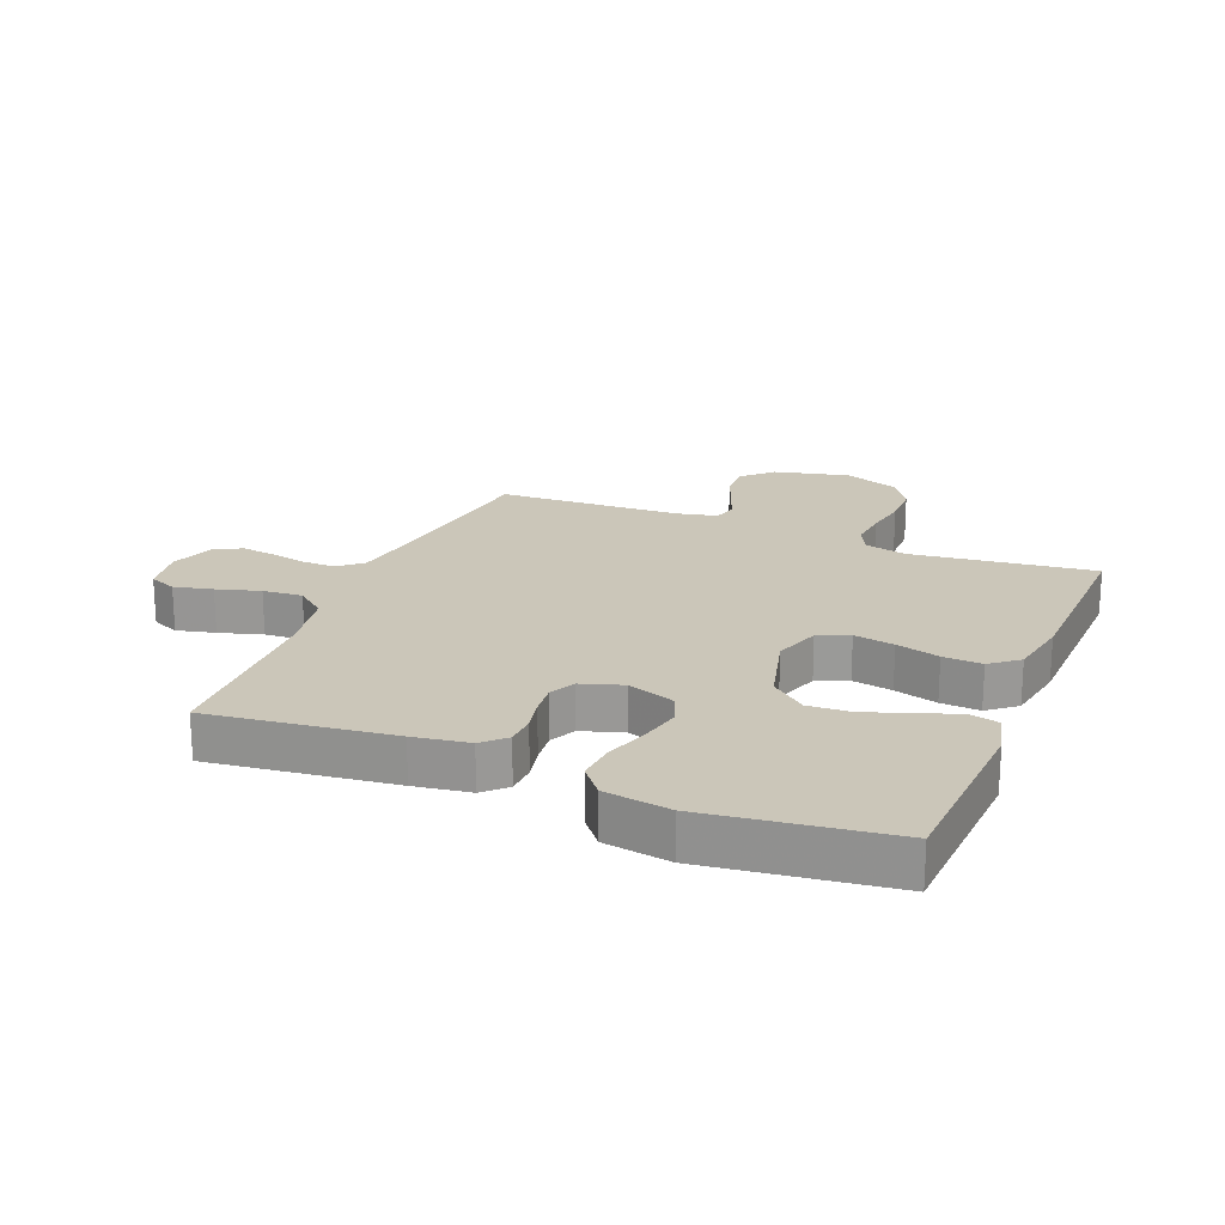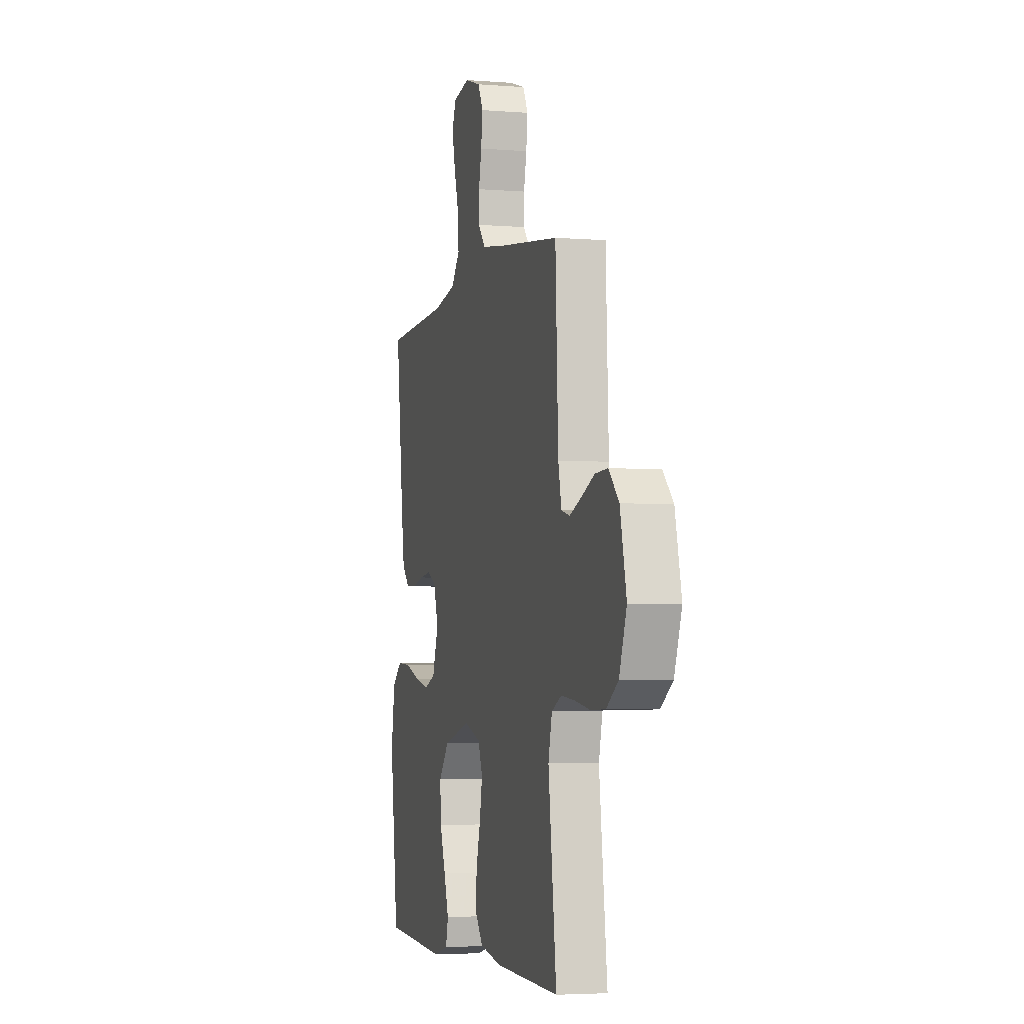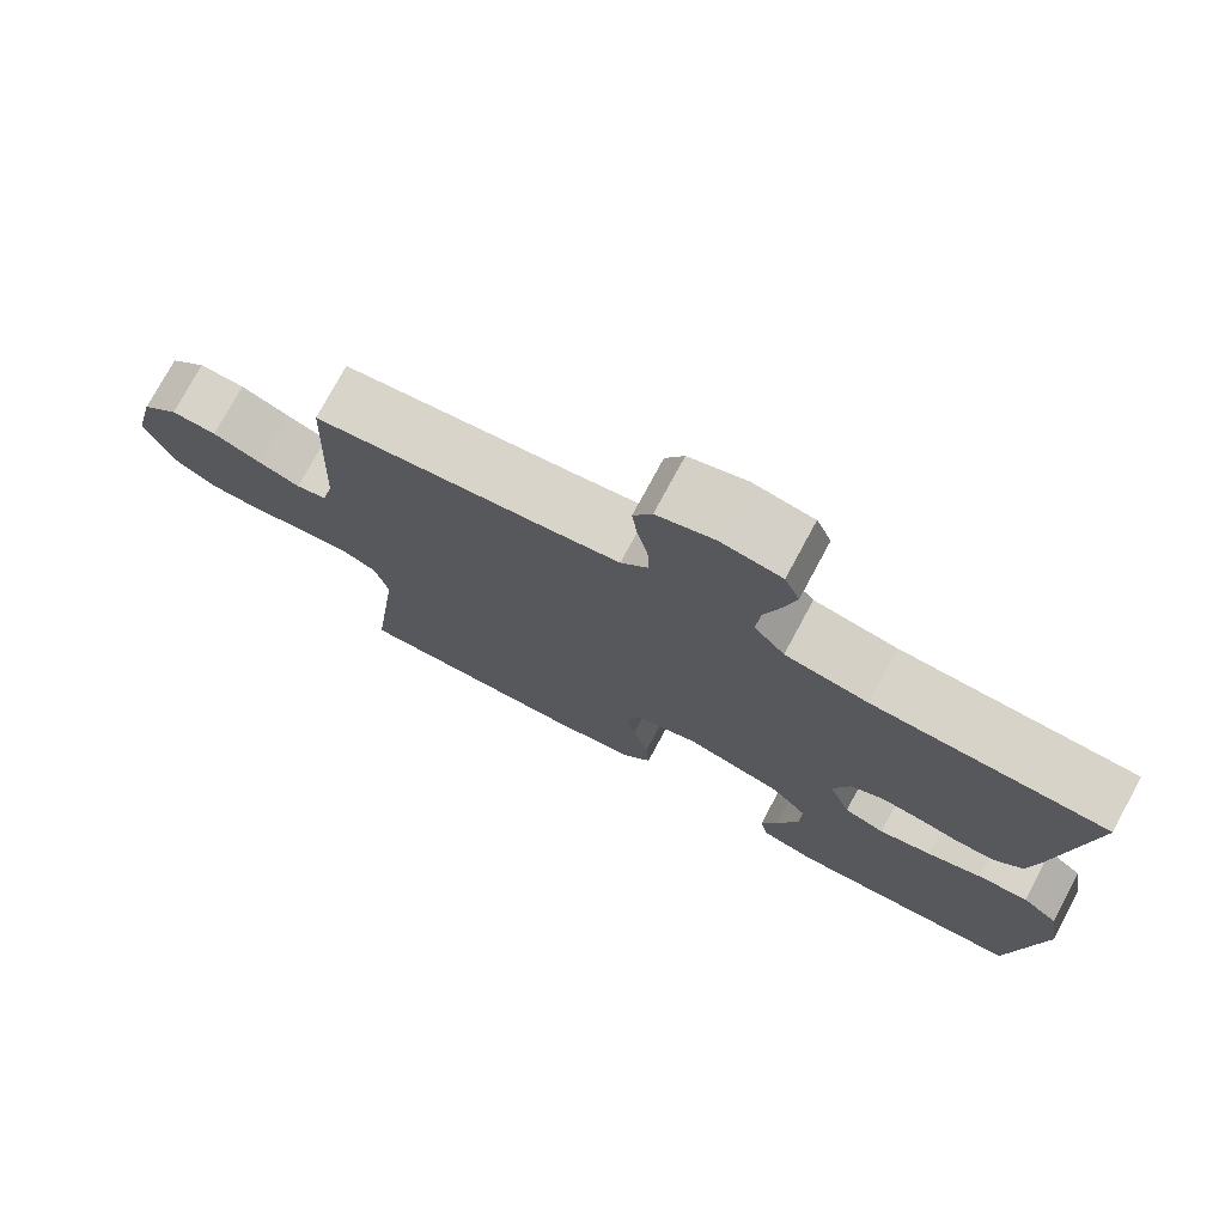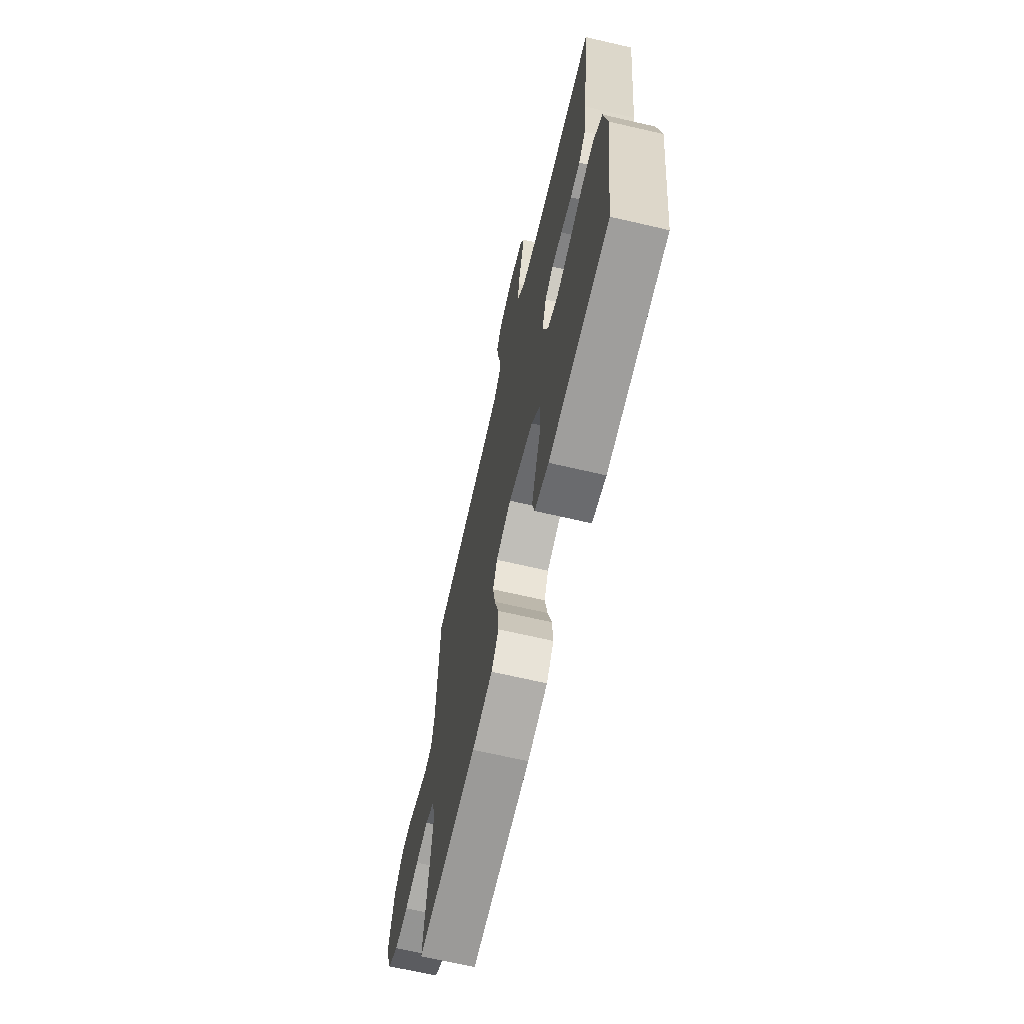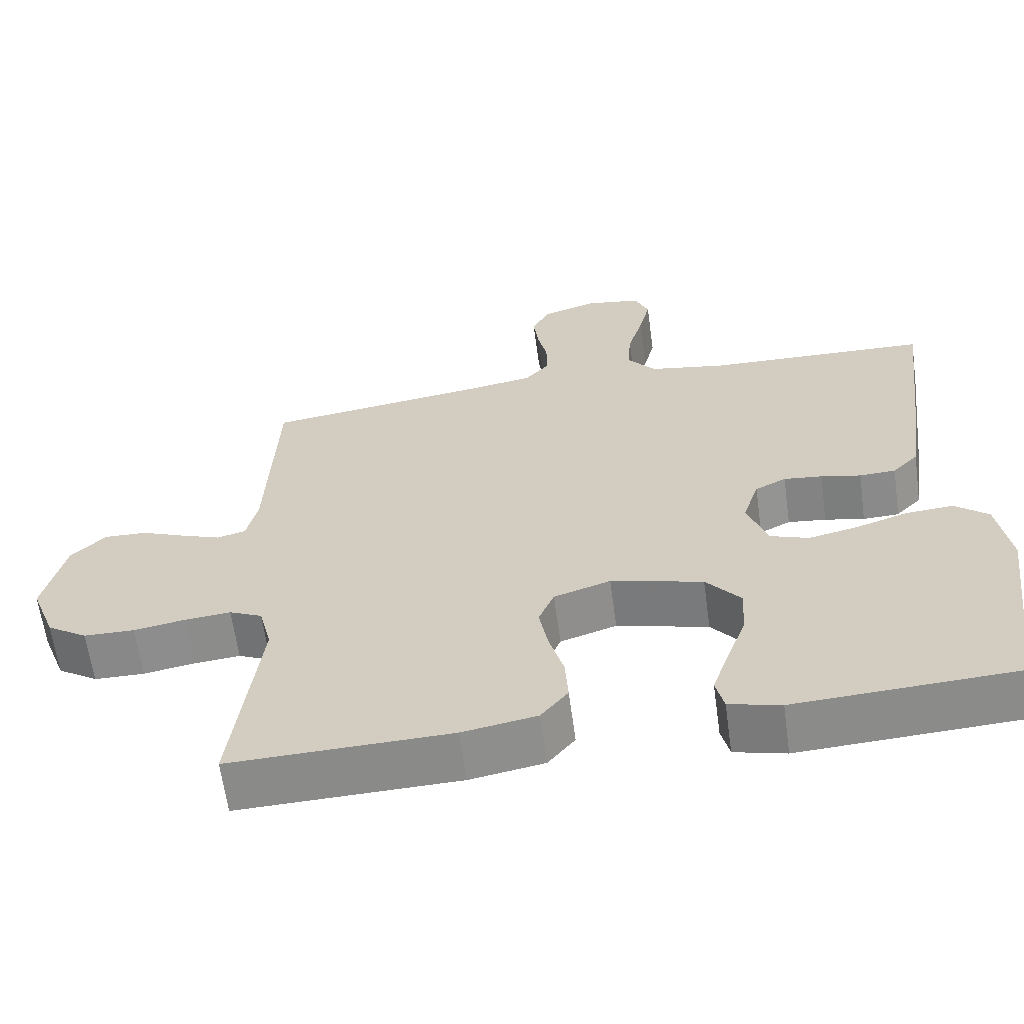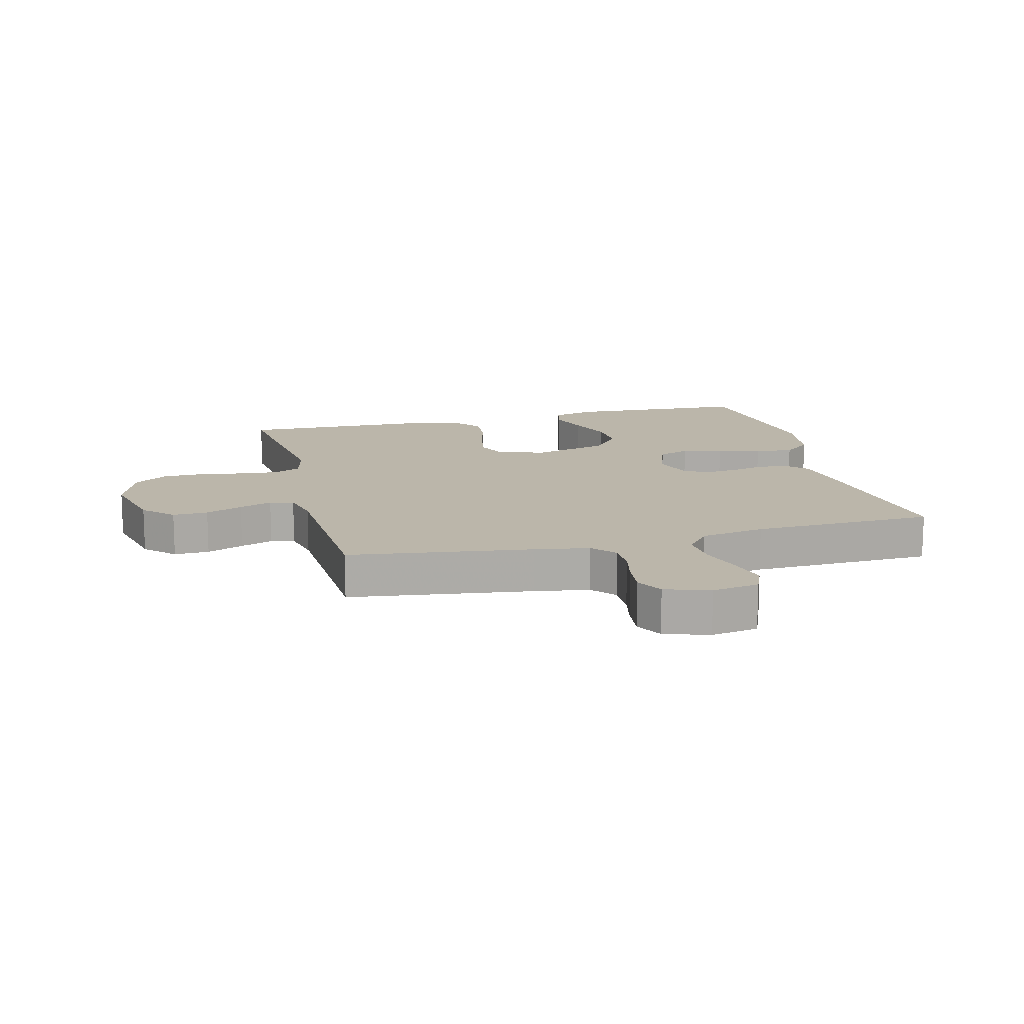
<metadata>
{"format":"obj","ext":"obj","renderer":"f3d","projection":"perspective","resolution":1024,"background":"white","views":[{"elev":20.8,"azim":112.2,"up":"+Y"},{"elev":-4.2,"azim":-104.7,"up":"+Z"},{"elev":75.8,"azim":28.3,"up":"+Z"},{"elev":-67.8,"azim":76.9,"up":"+Z"},{"elev":-63.0,"azim":7.8,"up":"+Z"},{"elev":14.1,"azim":-14.3,"up":"+Y"}]}
</metadata>
<code>
v -0.5 0.07 0.5
v -0.2 0.07 0.541
v -0.11 0.07 0.556
v -0.076 0.07 0.595
v -0.077 0.07 0.649
v -0.09 0.07 0.708
v -0.097 0.07 0.765
v -0.073 0.07 0.81
v 0 0.07 0.834
v 0.077 0.07 0.821
v 0.096 0.07 0.776
v 0.081 0.07 0.713
v 0.06 0.07 0.642
v 0.055 0.07 0.577
v 0.094 0.07 0.529
v 0.2 0.07 0.51
v 0.5 0.07 0.5
v 0.463 0.07 0.2
v 0.449 0.07 0.109
v 0.414 0.07 0.073
v 0.365 0.07 0.071
v 0.311 0.07 0.083
v 0.259 0.07 0.089
v 0.217 0.07 0.068
v 0.195 0.07 0
v 0.223 0.07 -0.078
v 0.275 0.07 -0.097
v 0.342 0.07 -0.082
v 0.412 0.07 -0.059
v 0.476 0.07 -0.054
v 0.522 0.07 -0.092
v 0.539 0.07 -0.2
v 0.5 0.07 -0.5
v 0.2 0.07 -0.516
v 0.13 0.07 -0.498
v 0.119 0.07 -0.451
v 0.141 0.07 -0.385
v 0.168 0.07 -0.312
v 0.172 0.07 -0.241
v 0.125 0.07 -0.184
v 0 0.07 -0.151
v -0.077 0.07 -0.176
v -0.098 0.07 -0.227
v -0.086 0.07 -0.293
v -0.066 0.07 -0.364
v -0.062 0.07 -0.428
v -0.099 0.07 -0.474
v -0.2 0.07 -0.492
v -0.5 0.07 -0.5
v -0.463 0.07 -0.2
v -0.48 0.07 -0.131
v -0.525 0.07 -0.11
v -0.588 0.07 -0.116
v -0.658 0.07 -0.128
v -0.727 0.07 -0.127
v -0.782 0.07 -0.091
v -0.816 0.07 0
v -0.787 0.07 0.123
v -0.74 0.07 0.17
v -0.682 0.07 0.168
v -0.621 0.07 0.143
v -0.567 0.07 0.123
v -0.528 0.07 0.133
v -0.513 0.07 0.2
v -0.5 0 0.5
v -0.2 0 0.541
v -0.11 0 0.556
v -0.076 0 0.595
v -0.077 0 0.649
v -0.09 0 0.708
v -0.097 0 0.765
v -0.073 0 0.81
v 0 0 0.834
v 0.077 0 0.821
v 0.096 0 0.776
v 0.081 0 0.713
v 0.06 0 0.642
v 0.055 0 0.577
v 0.094 0 0.529
v 0.2 0 0.51
v 0.5 0 0.5
v 0.463 0 0.2
v 0.449 0 0.109
v 0.414 0 0.073
v 0.365 0 0.071
v 0.311 0 0.083
v 0.259 0 0.089
v 0.217 0 0.068
v 0.195 0 0
v 0.223 0 -0.078
v 0.275 0 -0.097
v 0.342 0 -0.082
v 0.412 0 -0.059
v 0.476 0 -0.054
v 0.522 0 -0.092
v 0.539 0 -0.2
v 0.5 0 -0.5
v 0.2 0 -0.516
v 0.13 0 -0.498
v 0.119 0 -0.451
v 0.141 0 -0.385
v 0.168 0 -0.312
v 0.172 0 -0.241
v 0.125 0 -0.184
v 0 0 -0.151
v -0.077 0 -0.176
v -0.098 0 -0.227
v -0.086 0 -0.293
v -0.066 0 -0.364
v -0.062 0 -0.428
v -0.099 0 -0.474
v -0.2 0 -0.492
v -0.5 0 -0.5
v -0.463 0 -0.2
v -0.48 0 -0.131
v -0.525 0 -0.11
v -0.588 0 -0.116
v -0.658 0 -0.128
v -0.727 0 -0.127
v -0.782 0 -0.091
v -0.816 0 0
v -0.787 0 0.123
v -0.74 0 0.17
v -0.682 0 0.168
v -0.621 0 0.143
v -0.567 0 0.123
v -0.528 0 0.133
v -0.513 0 0.2
f 59 60 61
f 58 59 61
f 57 58 61
f 56 57 61
f 55 56 61
f 54 55 61
f 53 54 61
f 52 53 61 62
f 51 52 62 63
f 48 49 50
f 47 48 50
f 46 47 50
f 45 46 50
f 44 45 50
f 51 63 64
f 50 51 64
f 44 50 64
f 43 44 64
f 36 37 38
f 35 36 38
f 34 35 38
f 33 34 38
f 32 33 38
f 31 32 38
f 30 31 38
f 29 30 38
f 28 29 38
f 27 28 38 39
f 26 27 39 40
f 20 21 22
f 19 20 22
f 18 19 22
f 17 18 22
f 16 17 22
f 15 16 22 23
f 14 15 23 24
f 11 12 13
f 10 11 13
f 9 10 13
f 8 9 13
f 7 8 13
f 6 7 13
f 5 6 13
f 4 5 13 14
f 14 24 25
f 4 14 25
f 3 4 25
f 64 1 2
f 43 64 2
f 42 43 2
f 26 40 41
f 26 41 42
f 25 26 42
f 3 25 42
f 2 3 42
f 125 124 123
f 125 123 122
f 125 122 121
f 125 121 120
f 125 120 119
f 125 119 118
f 125 118 117
f 126 125 117 116
f 127 126 116 115
f 114 113 112
f 114 112 111
f 114 111 110
f 114 110 109
f 114 109 108
f 128 127 115
f 128 115 114
f 128 114 108
f 128 108 107
f 102 101 100
f 102 100 99
f 102 99 98
f 102 98 97
f 102 97 96
f 102 96 95
f 102 95 94
f 102 94 93
f 102 93 92
f 103 102 92 91
f 104 103 91 90
f 86 85 84
f 86 84 83
f 86 83 82
f 86 82 81
f 86 81 80
f 87 86 80 79
f 88 87 79 78
f 77 76 75
f 77 75 74
f 77 74 73
f 77 73 72
f 77 72 71
f 77 71 70
f 77 70 69
f 78 77 69 68
f 89 88 78
f 89 78 68
f 89 68 67
f 66 65 128
f 66 128 107
f 66 107 106
f 105 104 90
f 106 105 90
f 106 90 89
f 106 89 67
f 106 67 66
f 1 65 66 2
f 2 66 67 3
f 3 67 68 4
f 4 68 69 5
f 5 69 70 6
f 6 70 71 7
f 7 71 72 8
f 8 72 73 9
f 9 73 74 10
f 10 74 75 11
f 11 75 76 12
f 12 76 77 13
f 13 77 78 14
f 14 78 79 15
f 15 79 80 16
f 16 80 81 17
f 17 81 82 18
f 18 82 83 19
f 19 83 84 20
f 20 84 85 21
f 21 85 86 22
f 22 86 87 23
f 23 87 88 24
f 24 88 89 25
f 25 89 90 26
f 26 90 91 27
f 27 91 92 28
f 28 92 93 29
f 29 93 94 30
f 30 94 95 31
f 31 95 96 32
f 32 96 97 33
f 33 97 98 34
f 34 98 99 35
f 35 99 100 36
f 36 100 101 37
f 37 101 102 38
f 38 102 103 39
f 39 103 104 40
f 40 104 105 41
f 41 105 106 42
f 42 106 107 43
f 43 107 108 44
f 44 108 109 45
f 45 109 110 46
f 46 110 111 47
f 47 111 112 48
f 48 112 113 49
f 49 113 114 50
f 50 114 115 51
f 51 115 116 52
f 52 116 117 53
f 53 117 118 54
f 54 118 119 55
f 55 119 120 56
f 56 120 121 57
f 57 121 122 58
f 58 122 123 59
f 59 123 124 60
f 60 124 125 61
f 61 125 126 62
f 62 126 127 63
f 63 127 128 64
f 64 128 65 1

</code>
